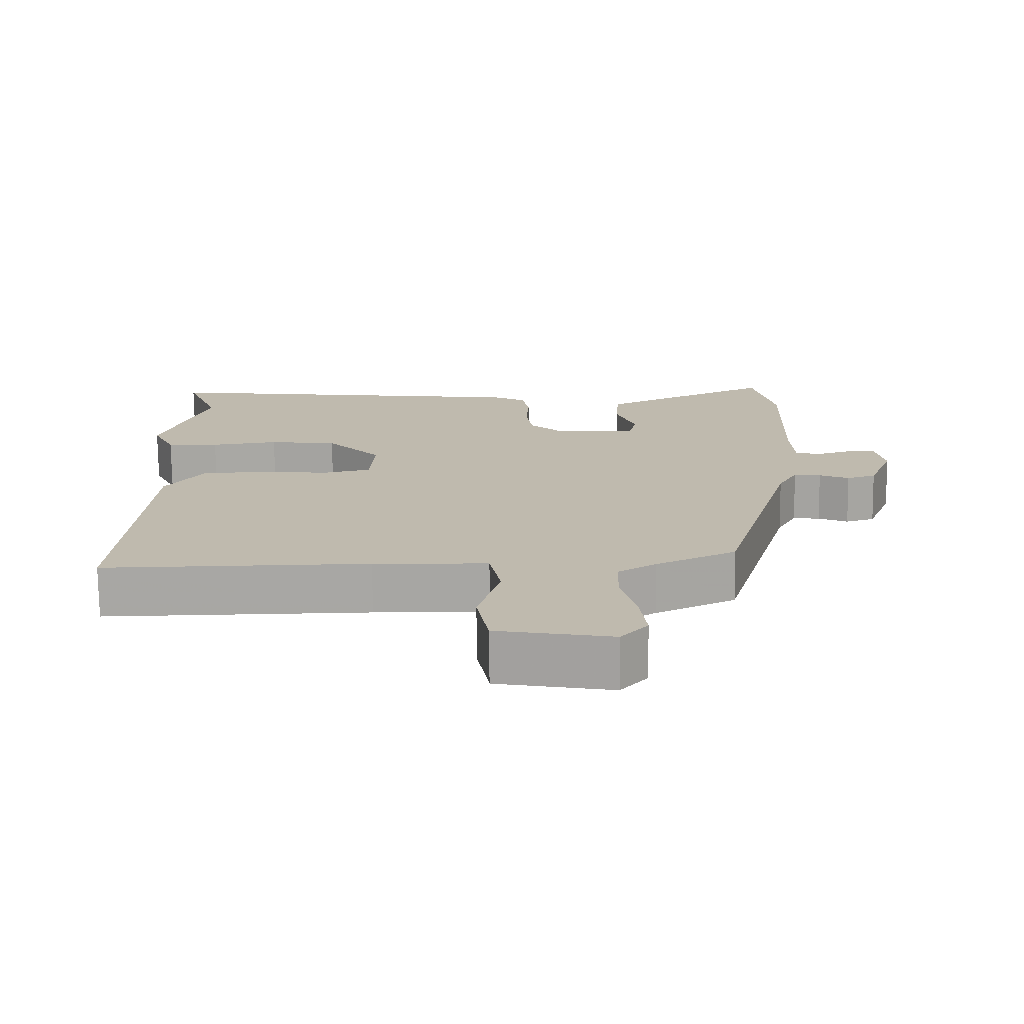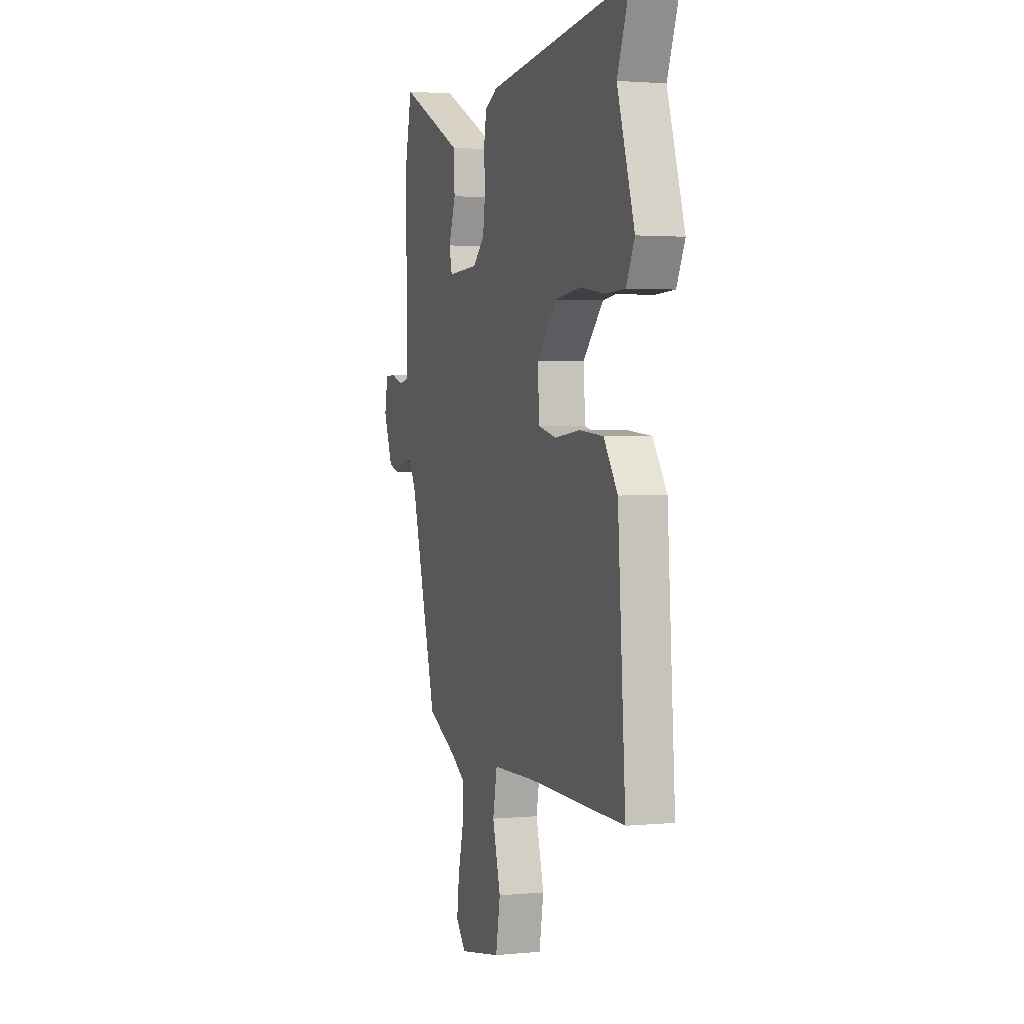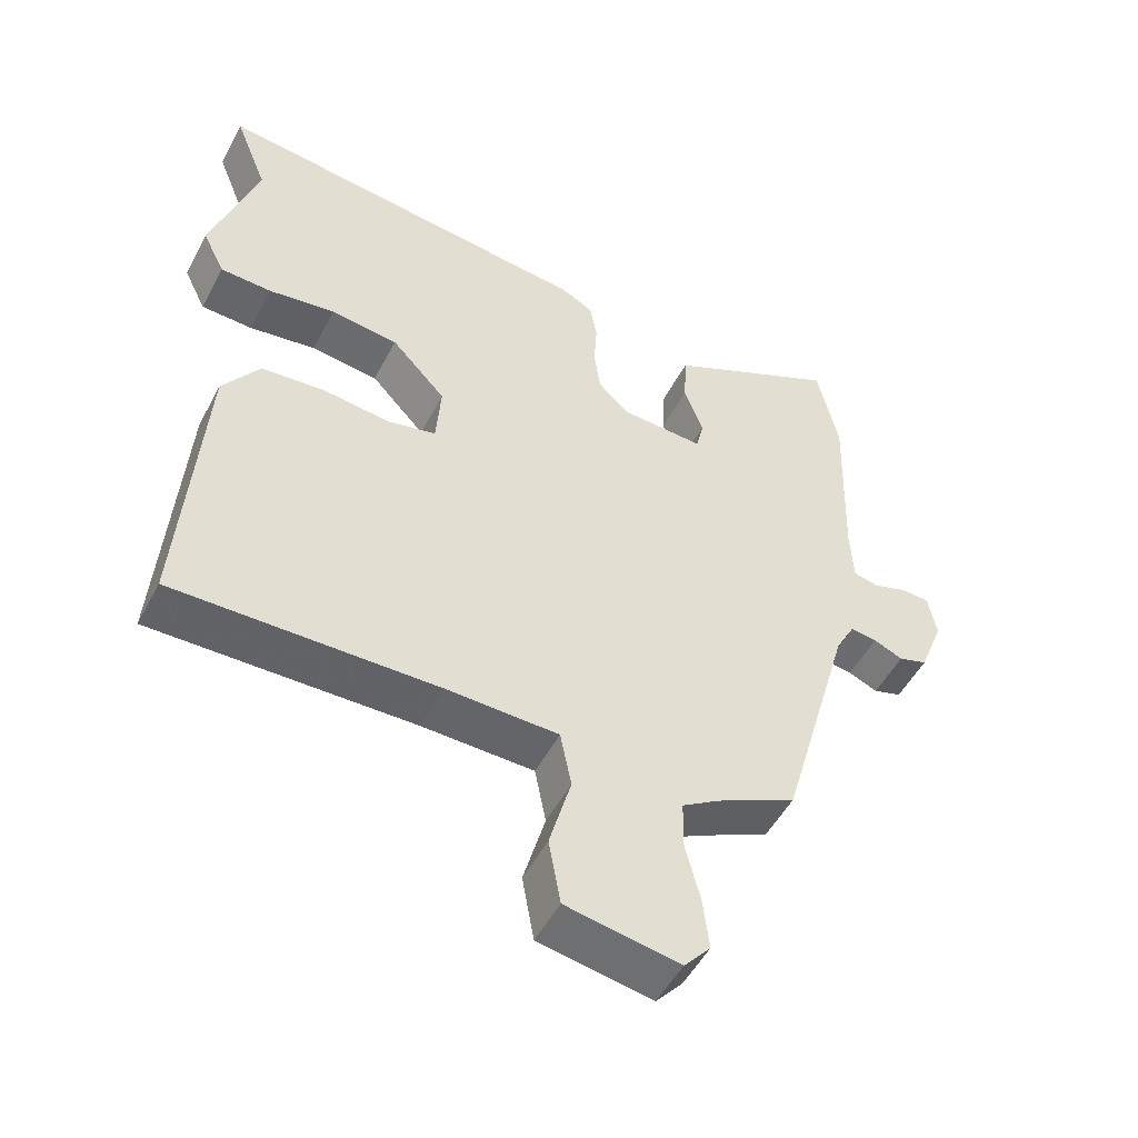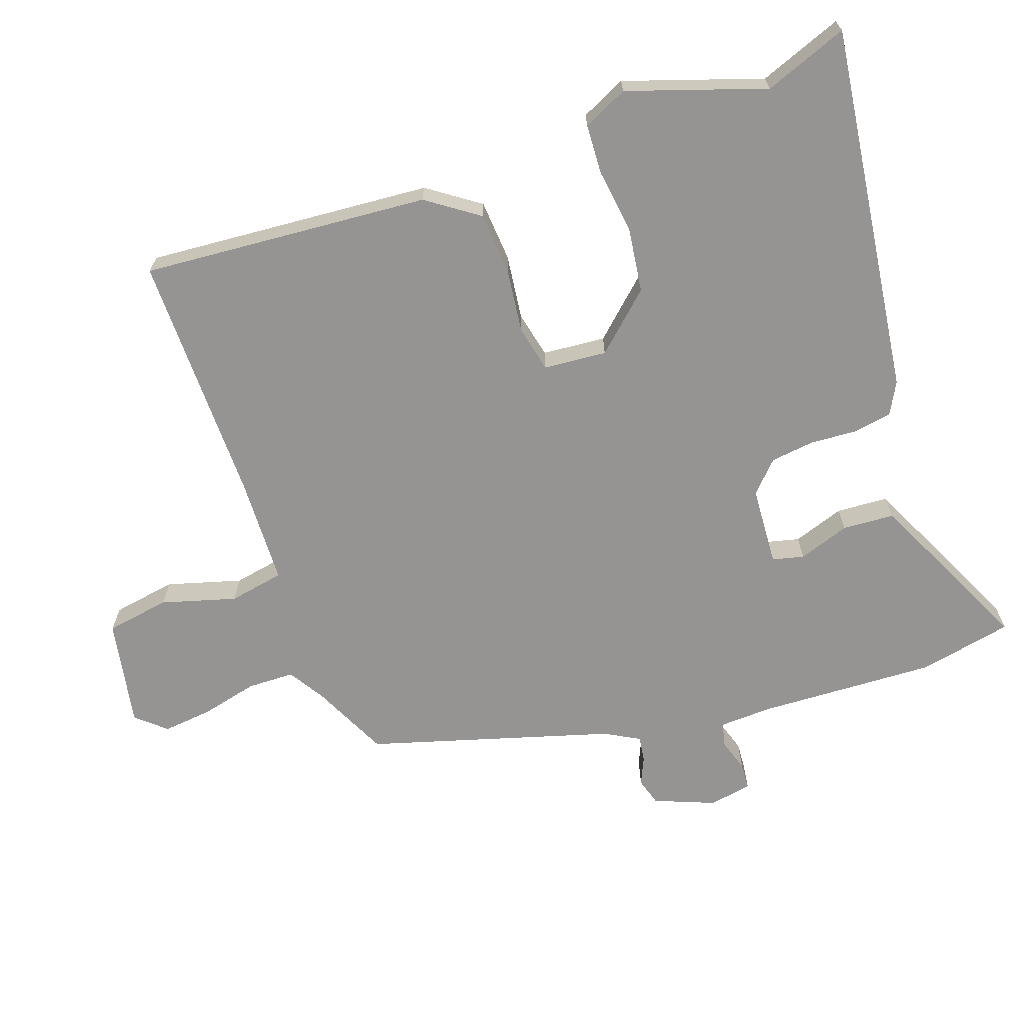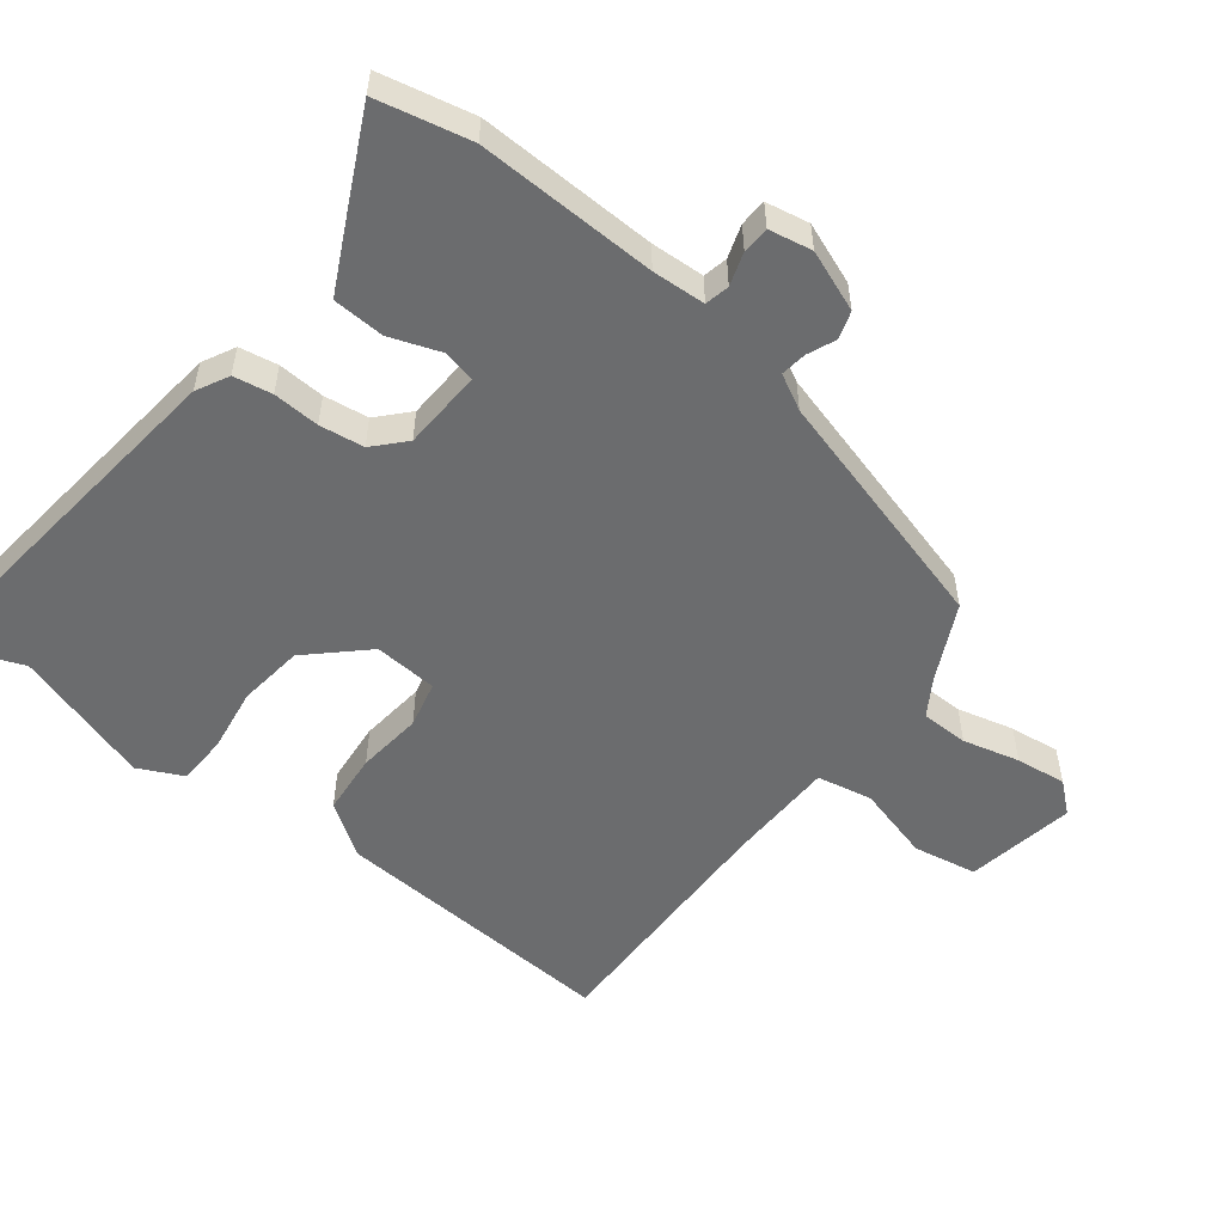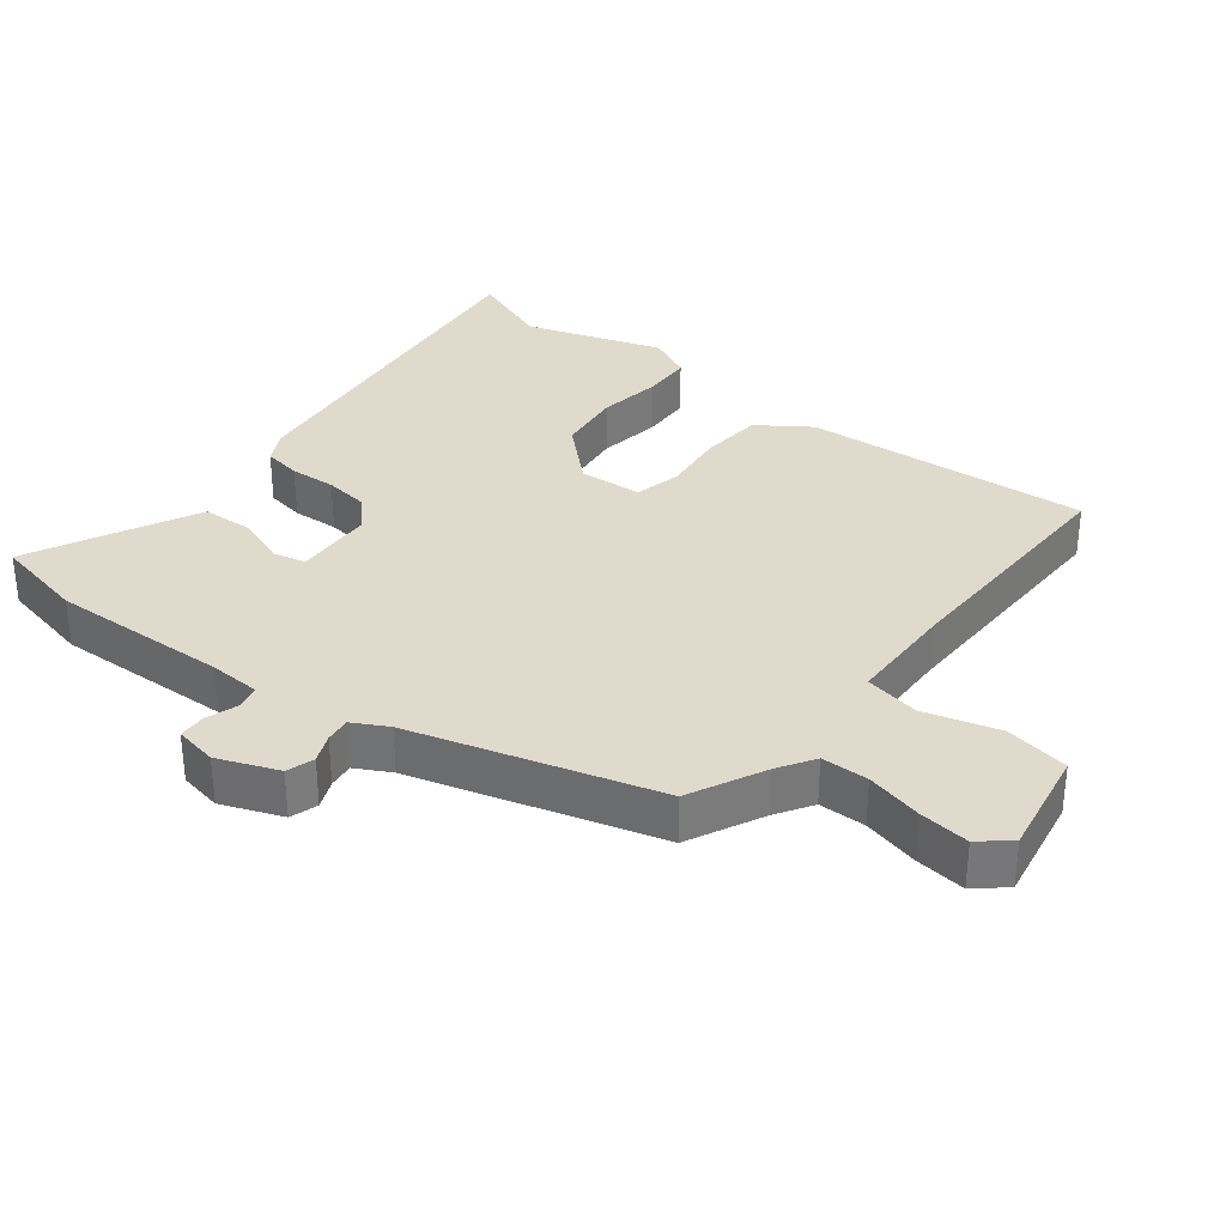
<metadata>
{"format":"obj","ext":"obj","renderer":"f3d","projection":"perspective","resolution":1024,"background":"white","views":[{"elev":-74.4,"azim":0.6,"up":"+Z"},{"elev":2.2,"azim":-108.6,"up":"+Z"},{"elev":-51.1,"azim":-27.2,"up":"+Z"},{"elev":-67.1,"azim":-71.2,"up":"+Y"},{"elev":-53.6,"azim":52.3,"up":"+Y"},{"elev":33.0,"azim":128.0,"up":"+Y"}]}
</metadata>
<code>
v 0.363 0.07 -0.481
v 0.25 0.07 -0.536
v 0.196 0.07 -0.57
v 0.195 0.07 -0.64
v 0.216 0.07 -0.724
v 0.225 0.07 -0.799
v 0.187 0.07 -0.843
v 0.025 0.07 -0.814
v 0.008 0.07 -0.719
v 0.039 0.07 -0.607
v 0.023 0.07 -0.525
v -0.138 0.07 -0.521
v -0.513 0.07 -0.527
v -0.484 0.07 -0.098
v -0.431 0.07 -0.021
v -0.339 0.07 -0.013
v -0.242 0.07 -0.024
v -0.173 0.07 -0.008
v -0.166 0.07 0.086
v -0.244 0.07 0.169
v -0.341 0.07 0.181
v -0.437 0.07 0.167
v -0.511 0.07 0.17
v -0.543 0.07 0.236
v -0.477 0.07 0.441
v -0.525 0.07 0.564
v 0.025 0.07 0.499
v 0.073 0.07 0.474
v 0.083 0.07 0.417
v 0.079 0.07 0.348
v 0.088 0.07 0.282
v 0.133 0.07 0.24
v 0.252 0.07 0.234
v 0.263 0.07 0.281
v 0.236 0.07 0.357
v 0.24 0.07 0.434
v 0.347 0.07 0.487
v 0.488 0.07 0.556
v 0.518 0.07 0.417
v 0.509 0.07 0.151
v 0.513 0.07 0.072
v 0.549 0.07 0.064
v 0.598 0.07 0.08
v 0.638 0.07 0.078
v 0.65 0.07 0.014
v 0.615 0.07 -0.076
v 0.574 0.07 -0.089
v 0.532 0.07 -0.071
v 0.494 0.07 -0.066
v 0.466 0.07 -0.118
v 0.363 0 -0.481
v 0.25 0 -0.536
v 0.196 0 -0.57
v 0.195 0 -0.64
v 0.216 0 -0.724
v 0.225 0 -0.799
v 0.187 0 -0.843
v 0.025 0 -0.814
v 0.008 0 -0.719
v 0.039 0 -0.607
v 0.023 0 -0.525
v -0.138 0 -0.521
v -0.513 0 -0.527
v -0.484 0 -0.098
v -0.431 0 -0.021
v -0.339 0 -0.013
v -0.242 0 -0.024
v -0.173 0 -0.008
v -0.166 0 0.086
v -0.244 0 0.169
v -0.341 0 0.181
v -0.437 0 0.167
v -0.511 0 0.17
v -0.543 0 0.236
v -0.477 0 0.441
v -0.525 0 0.564
v 0.025 0 0.499
v 0.073 0 0.474
v 0.083 0 0.417
v 0.079 0 0.348
v 0.088 0 0.282
v 0.133 0 0.24
v 0.252 0 0.234
v 0.263 0 0.281
v 0.236 0 0.357
v 0.24 0 0.434
v 0.347 0 0.487
v 0.488 0 0.556
v 0.518 0 0.417
v 0.509 0 0.151
v 0.513 0 0.072
v 0.549 0 0.064
v 0.598 0 0.08
v 0.638 0 0.078
v 0.65 0 0.014
v 0.615 0 -0.076
v 0.574 0 -0.089
v 0.532 0 -0.071
v 0.494 0 -0.066
v 0.466 0 -0.118
f 45 46 47 48
f 45 48 49
f 42 43 44 45
f 41 42 45 49
f 40 41 49 50
f 34 35 36 37
f 33 34 37 38
f 27 28 29 30
f 25 26 27 30
f 25 30 31
f 24 25 31 32
f 21 22 23 24
f 20 21 24 32
f 14 15 16 17
f 12 13 14 17
f 11 12 17 18
f 7 8 9 10
f 7 10 11
f 4 5 6 7
f 3 4 7 11
f 2 3 11 18
f 33 38 39 40
f 19 20 32 33
f 19 33 40 50
f 18 19 50
f 1 2 18 50
f 98 97 96 95
f 99 98 95
f 95 94 93 92
f 99 95 92 91
f 100 99 91 90
f 87 86 85 84
f 88 87 84 83
f 80 79 78 77
f 80 77 76 75
f 81 80 75
f 82 81 75 74
f 74 73 72 71
f 82 74 71 70
f 67 66 65 64
f 67 64 63 62
f 68 67 62 61
f 60 59 58 57
f 61 60 57
f 57 56 55 54
f 61 57 54 53
f 68 61 53 52
f 90 89 88 83
f 83 82 70 69
f 100 90 83 69
f 100 69 68
f 100 68 52 51
f 1 51 52 2
f 2 52 53 3
f 3 53 54 4
f 4 54 55 5
f 5 55 56 6
f 6 56 57 7
f 7 57 58 8
f 8 58 59 9
f 9 59 60 10
f 10 60 61 11
f 11 61 62 12
f 12 62 63 13
f 13 63 64 14
f 14 64 65 15
f 15 65 66 16
f 16 66 67 17
f 17 67 68 18
f 18 68 69 19
f 19 69 70 20
f 20 70 71 21
f 21 71 72 22
f 22 72 73 23
f 23 73 74 24
f 24 74 75 25
f 25 75 76 26
f 26 76 77 27
f 27 77 78 28
f 28 78 79 29
f 29 79 80 30
f 30 80 81 31
f 31 81 82 32
f 32 82 83 33
f 33 83 84 34
f 34 84 85 35
f 35 85 86 36
f 36 86 87 37
f 37 87 88 38
f 38 88 89 39
f 39 89 90 40
f 40 90 91 41
f 41 91 92 42
f 42 92 93 43
f 43 93 94 44
f 44 94 95 45
f 45 95 96 46
f 46 96 97 47
f 47 97 98 48
f 48 98 99 49
f 49 99 100 50
f 50 100 51 1

</code>
